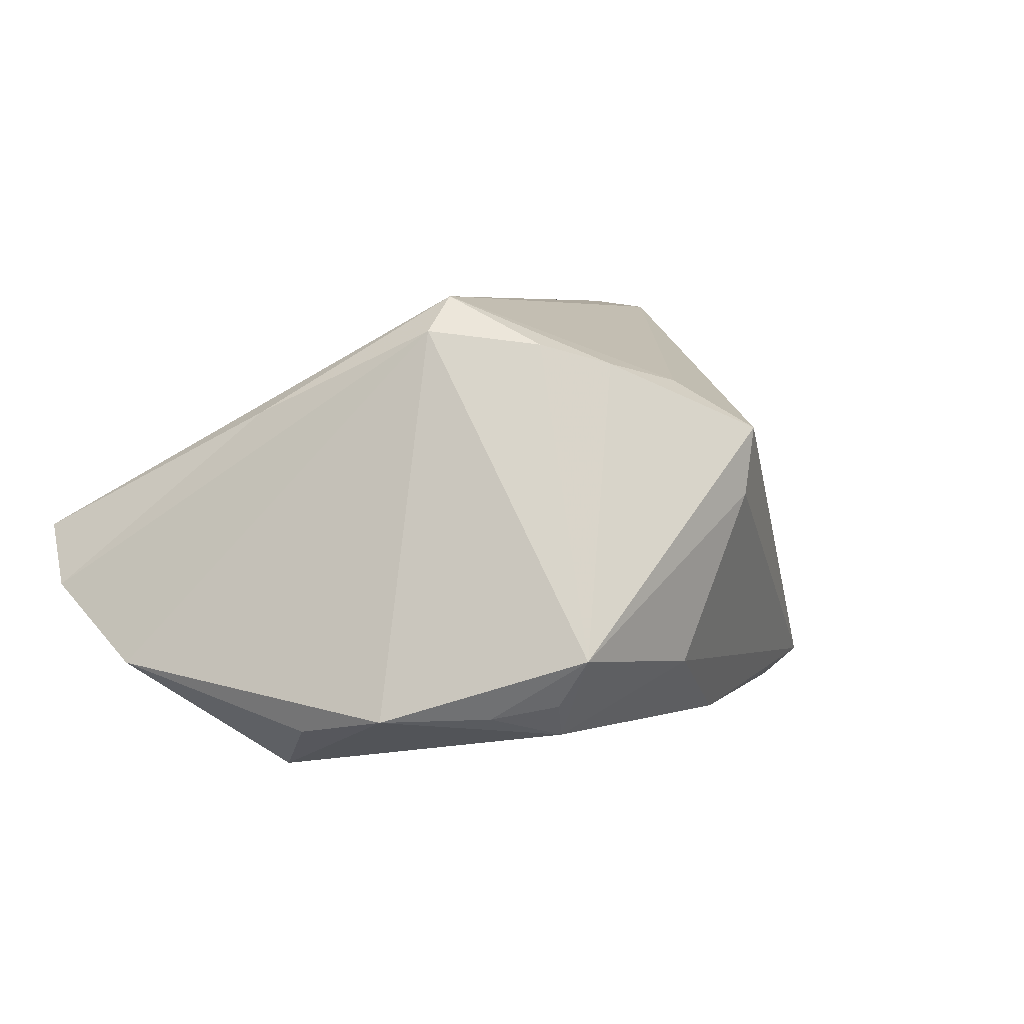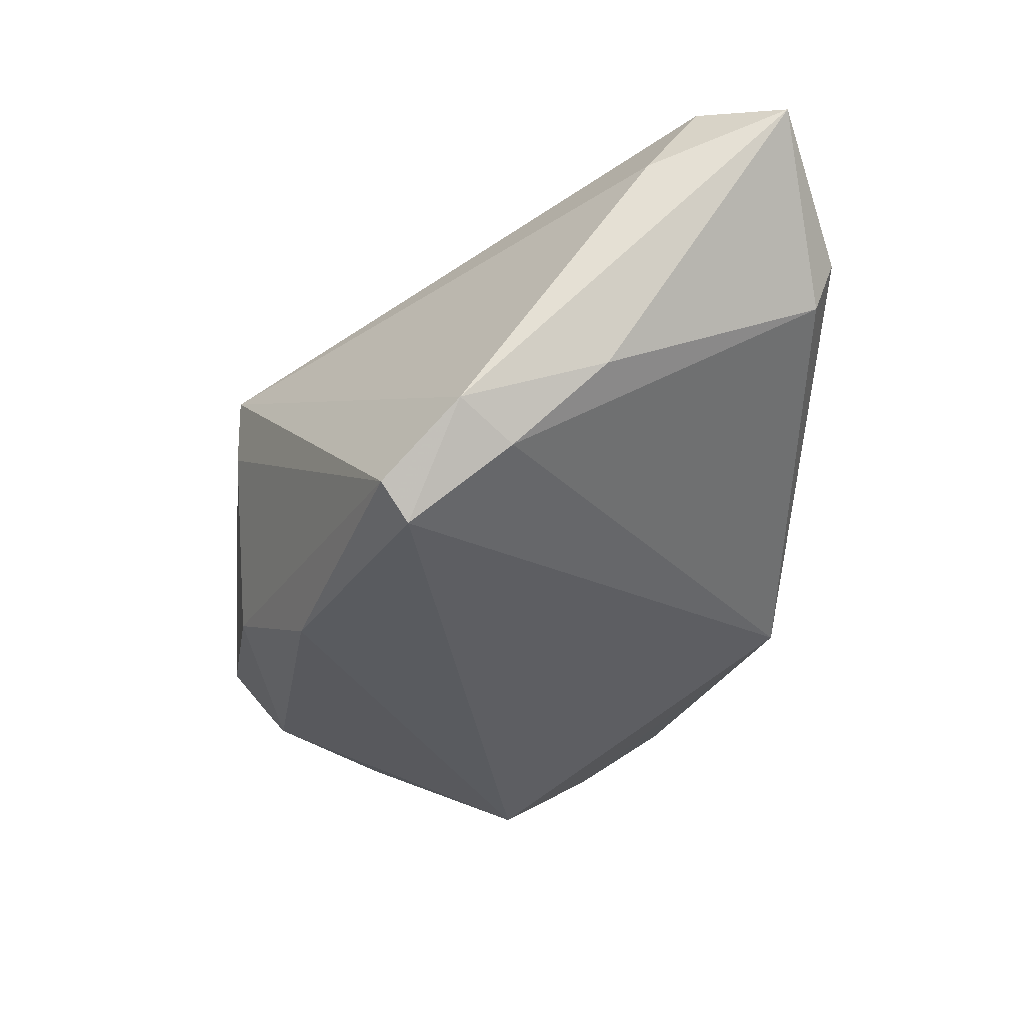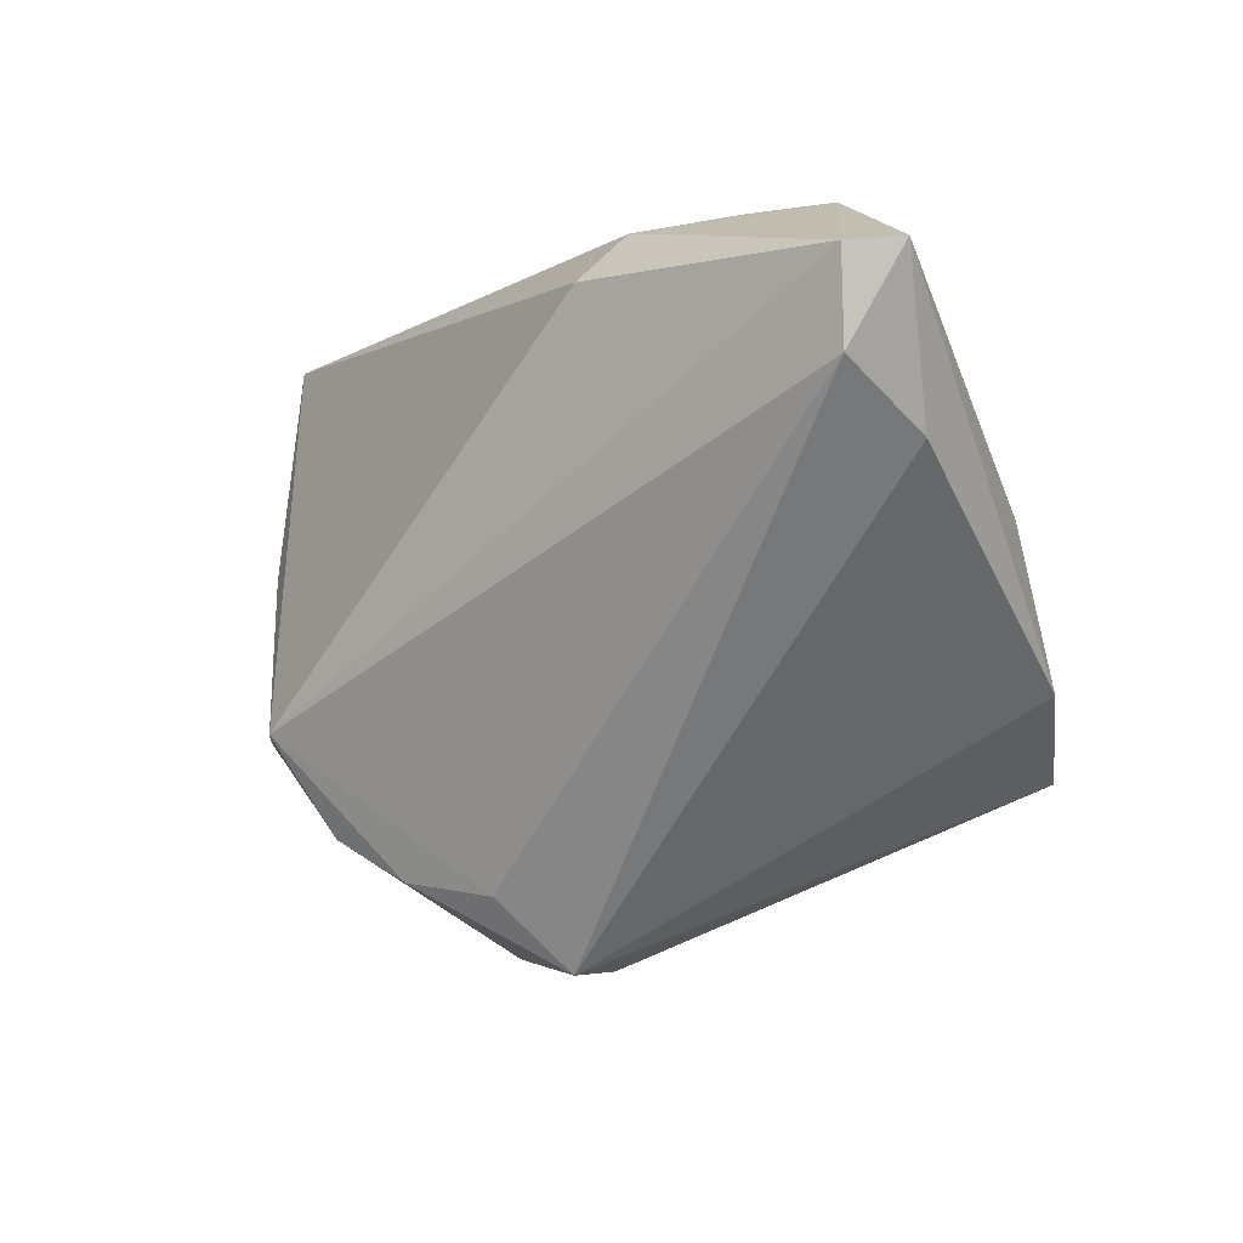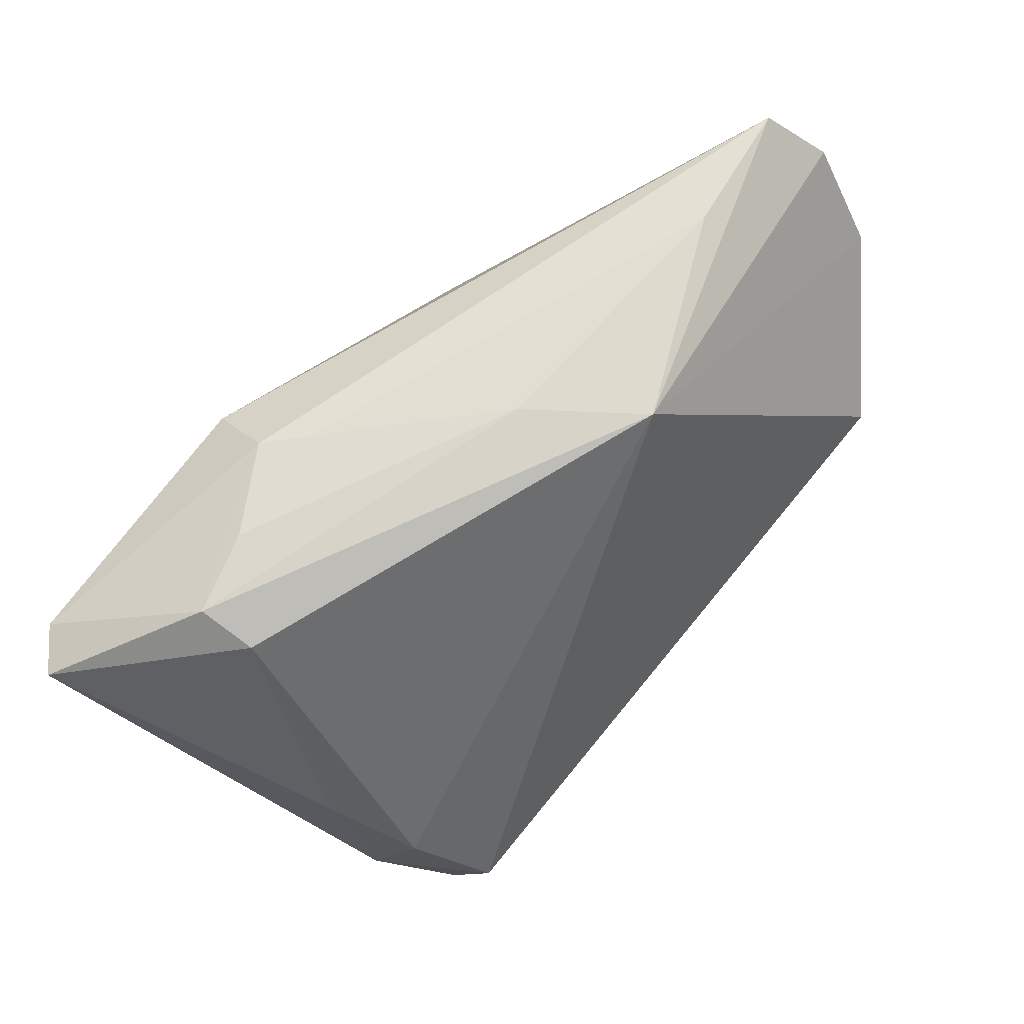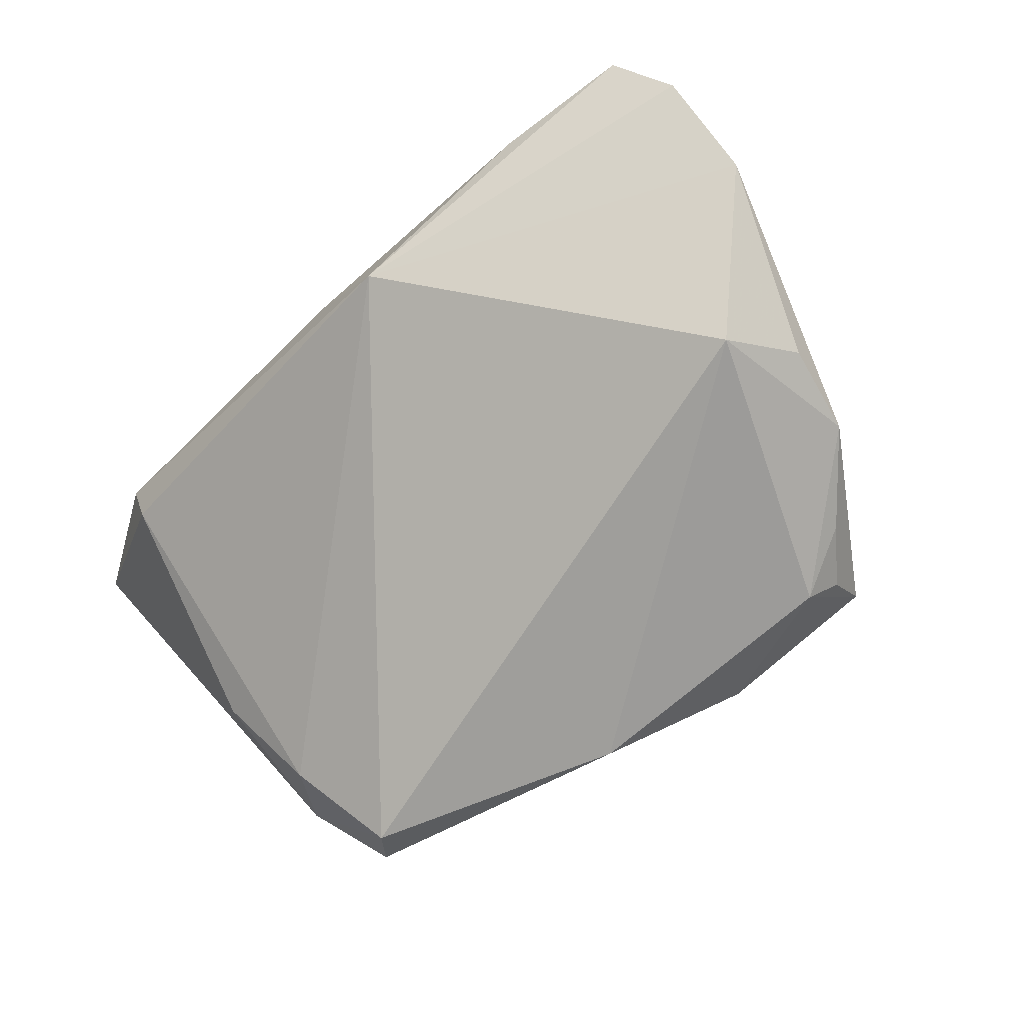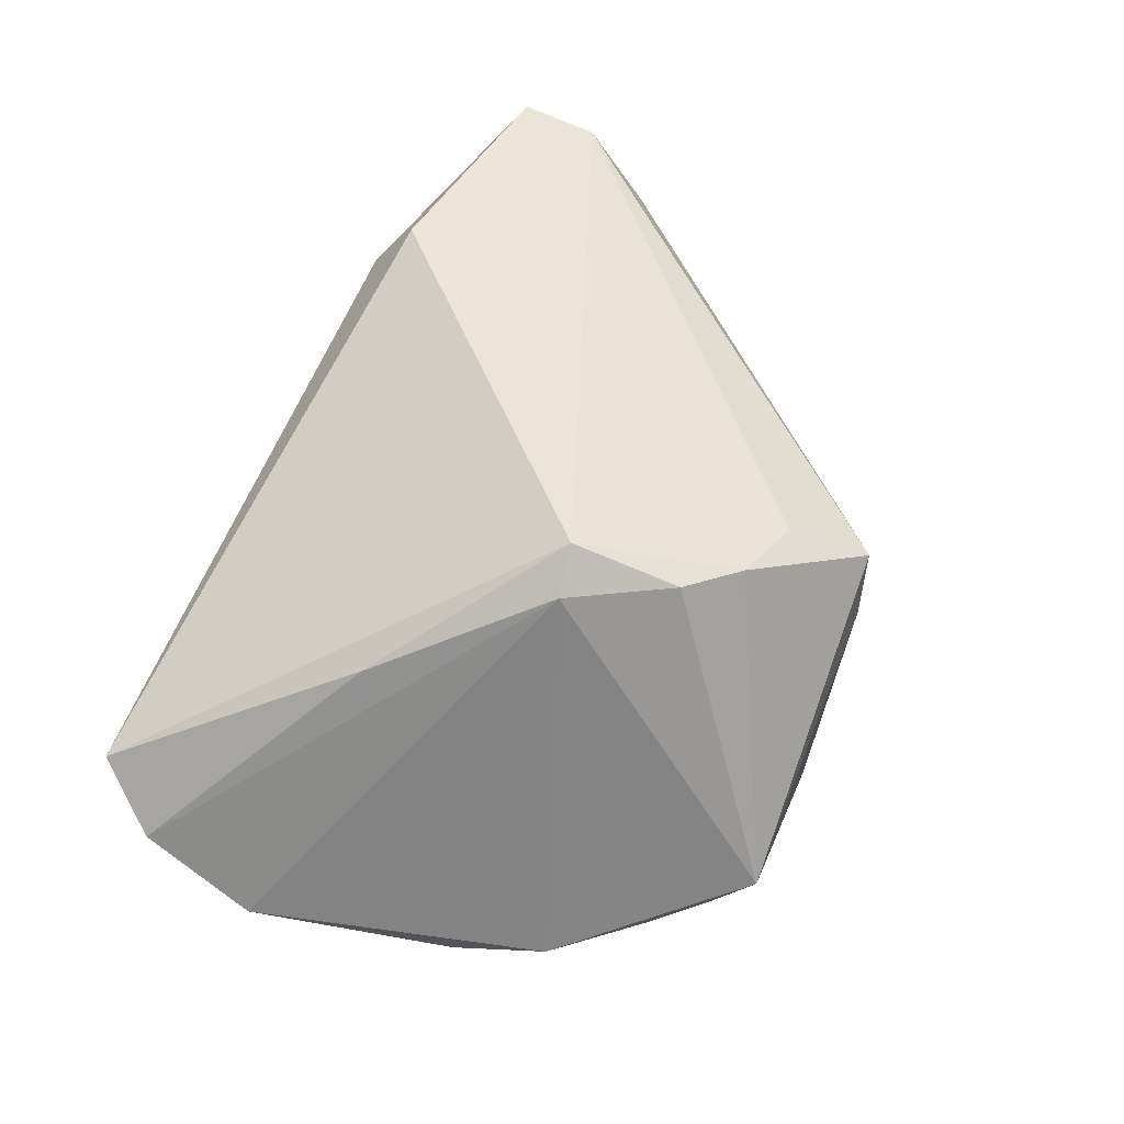
<metadata>
{"format":"obj","ext":"obj","renderer":"f3d","projection":"perspective","resolution":1024,"background":"white","views":[{"elev":5.5,"azim":-46.2,"up":"+Z"},{"elev":-31.4,"azim":85.8,"up":"+Z"},{"elev":-5.1,"azim":40.2,"up":"+Y"},{"elev":73.8,"azim":127.5,"up":"+Y"},{"elev":-76.3,"azim":-135.5,"up":"+Z"},{"elev":44.0,"azim":-64.5,"up":"+Z"}]}
</metadata>
<code>
v 0.01995 0.02885 0.02958
v -0.05318 0.03268 -0.001158
v -0.02488 -0.01549 0.02958
v -0.04481 -0.008909 -0.02517
v 0.04807 0.005945 -0.008217
v -0.02032 -0.02714 0.02345
v 0.04468 -0.005469 -0.0185
v 0.05436 0.01084 0.01791
v -0.02707 -0.03663 -0.02075
v 0.003602 -0.04157 0.003934
v -0.03953 3.98e-06 -0.03137
v -0.01085 0.03632 -0.01377
v -0.05693 0.02559 -0.008364
v 0.04309 -0.02111 -0.02346
v 0.005083 -0.04168 0.01251
v 0.04117 0.03671 0.01368
v -0.02735 -0.04168 -0.01457
v -0.05558 0.01325 -0.01764
v 0.05769 0.02856 0.0255
v -0.001146 0.03702 -0.0004611
v -0.02942 -0.01615 0.02515
v -0.01219 -0.03182 0.02098
v 0.01634 0.03572 0.01753
v 0.0528 0.02813 0.02958
v -0.02373 -0.03403 -0.02509
v 0.04022 -0.01769 -0.0274
v -0.04033 0.003783 0.0146
v -0.03601 0.03511 -0.003253
v 0.05233 0.01779 0.02852
v -0.001194 -0.03325 0.01864
v -0.04194 -0.02031 -0.02289
v 0.0487 -0.01206 -0.01461
v 0.02078 0.03513 0.02203
v 0.01002 -0.0309 -0.02647
v -0.03246 -0.03019 -0.02248
v 0.04078 0.03419 0.006888
v -0.00651 -0.03977 -0.01719
v 0.03131 0.03659 0.01619
f 17 25 37
f 18 12 11
f 15 8 29
f 24 3 29
f 1 3 24
f 2 3 1
f 11 12 26
f 24 29 19
f 19 29 8
f 2 1 33
f 33 1 24
f 15 17 10
f 17 37 10
f 14 15 10
f 10 37 14
f 2 12 13
f 12 18 13
f 27 3 2
f 2 13 27
f 15 29 30
f 30 29 3
f 22 17 15
f 22 6 17
f 15 30 22
f 3 6 22
f 22 30 3
f 17 6 21
f 21 6 3
f 3 27 21
f 21 13 18
f 21 27 13
f 12 36 7
f 7 26 12
f 34 37 25
f 34 25 11
f 11 26 34
f 14 37 34
f 34 26 14
f 28 12 2
f 2 33 28
f 16 36 12
f 16 19 36
f 24 19 16
f 16 33 24
f 9 25 17
f 17 21 31
f 31 21 18
f 11 25 31
f 36 19 5
f 5 7 36
f 14 26 32
f 26 7 32
f 7 5 32
f 32 5 19
f 32 19 8
f 32 15 14
f 32 8 15
f 12 28 20
f 20 16 12
f 35 9 17
f 17 31 35
f 25 9 35
f 35 31 25
f 4 18 11
f 11 31 4
f 4 31 18
f 33 16 38
f 16 20 38
f 33 38 23
f 23 38 20
f 23 28 33
f 23 20 28

</code>
